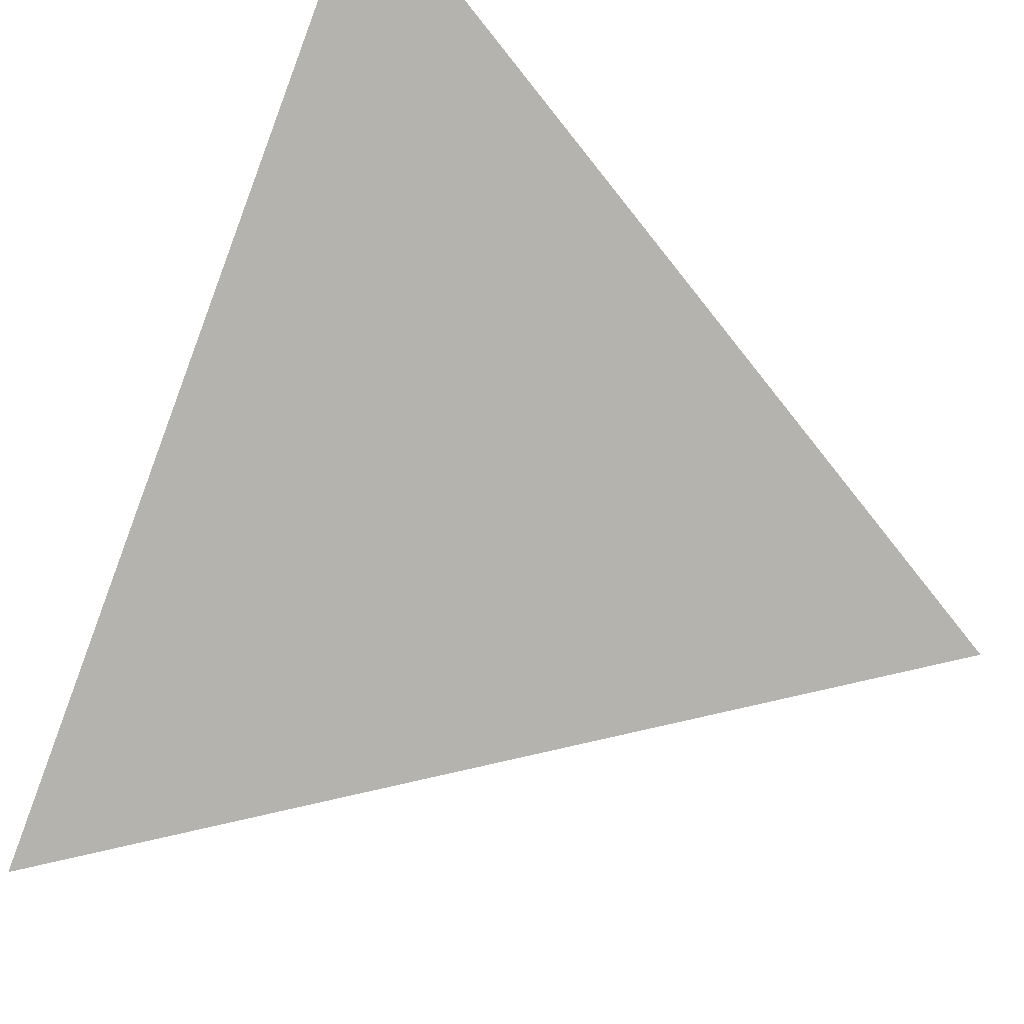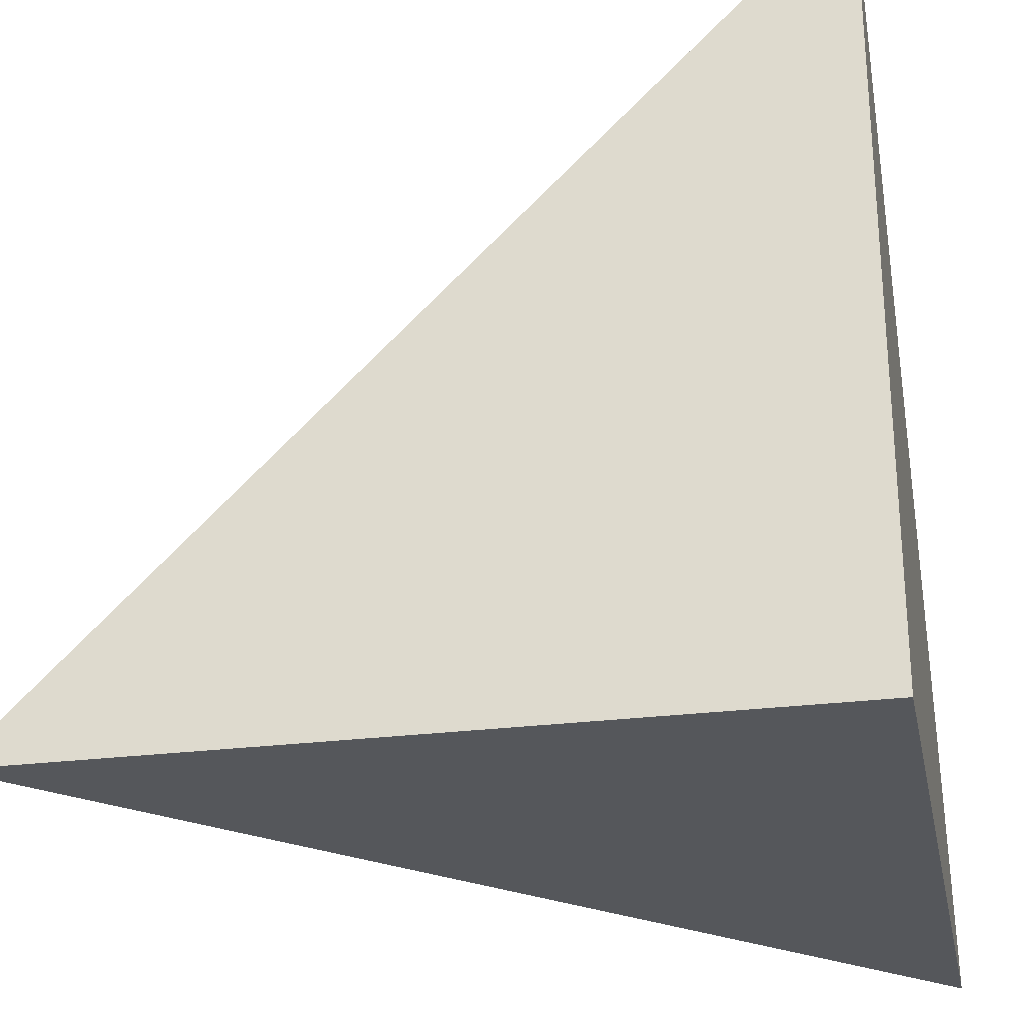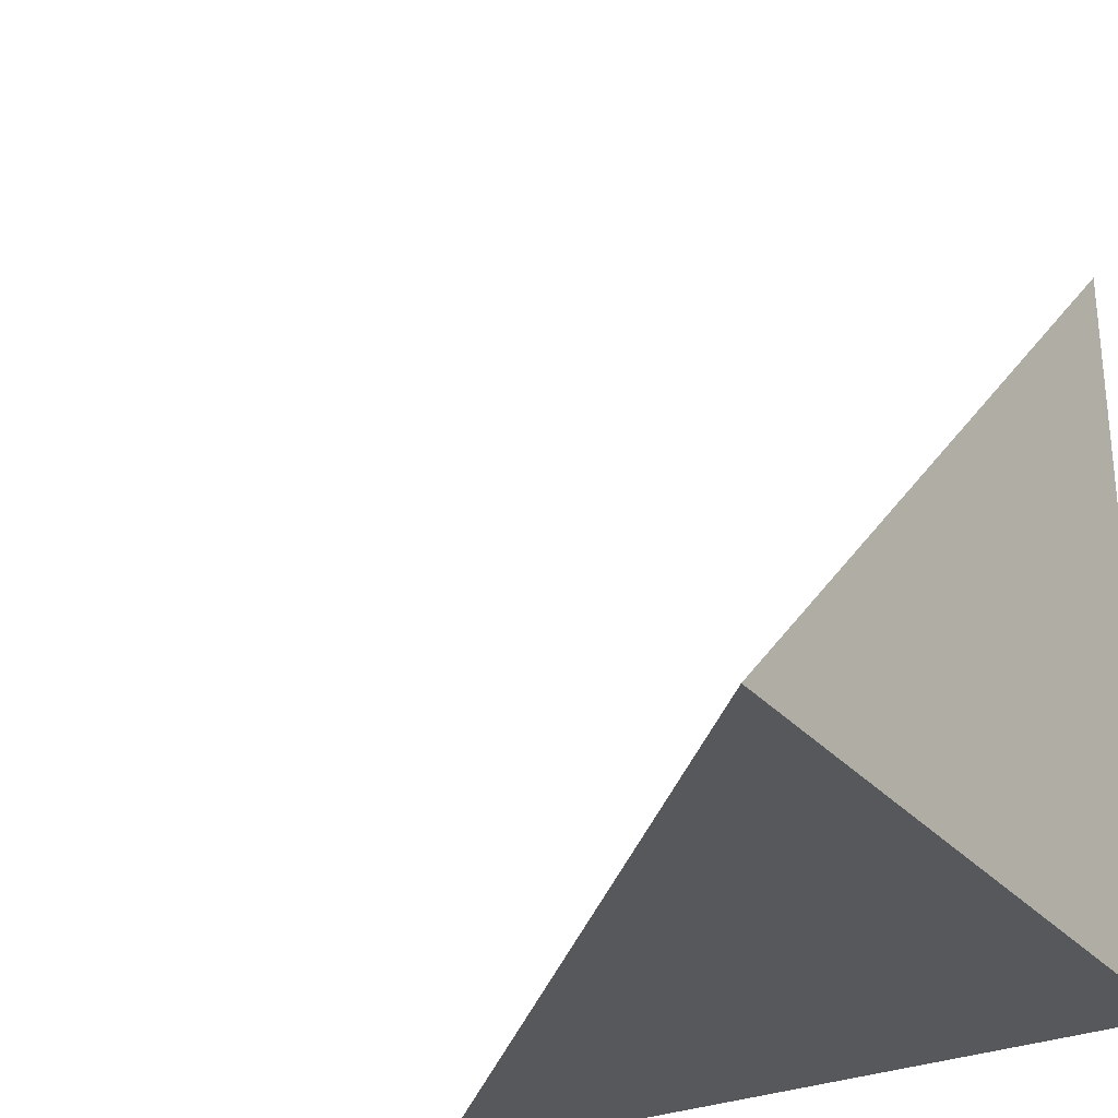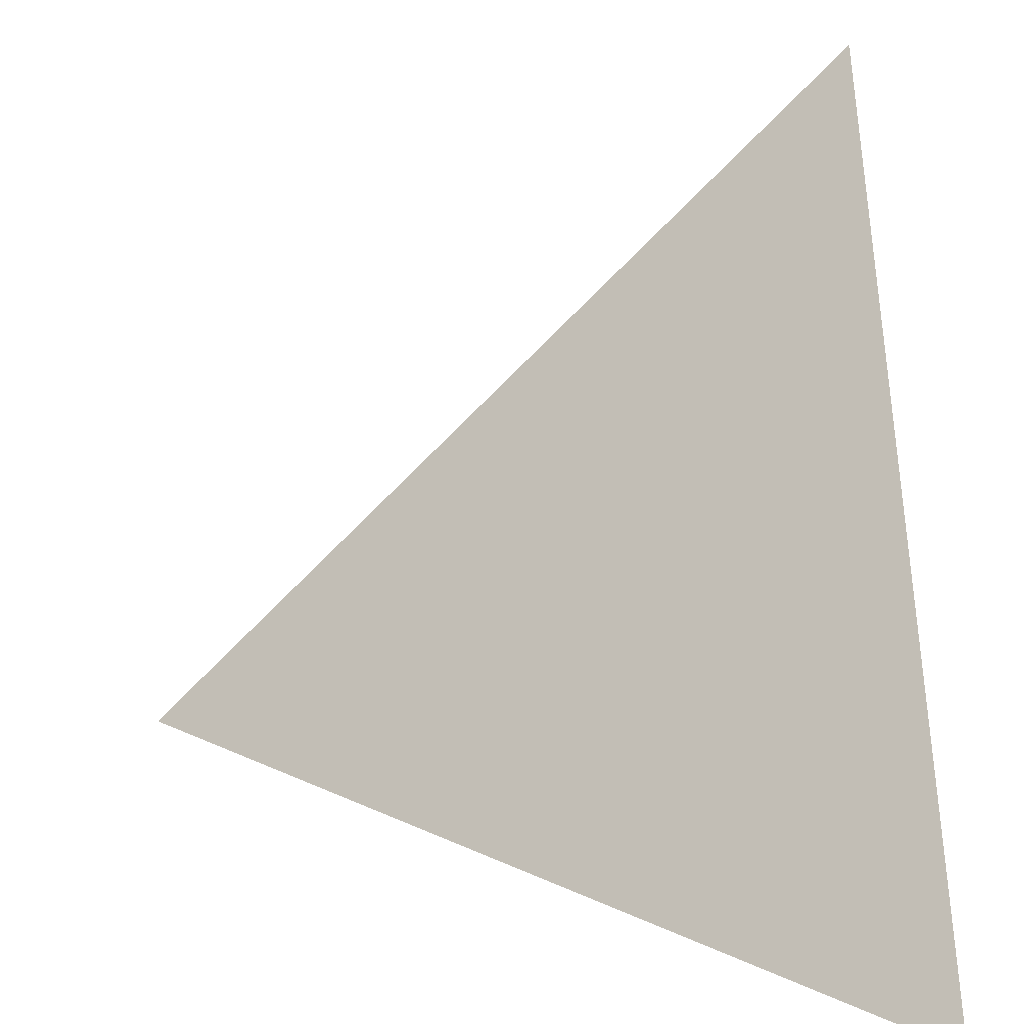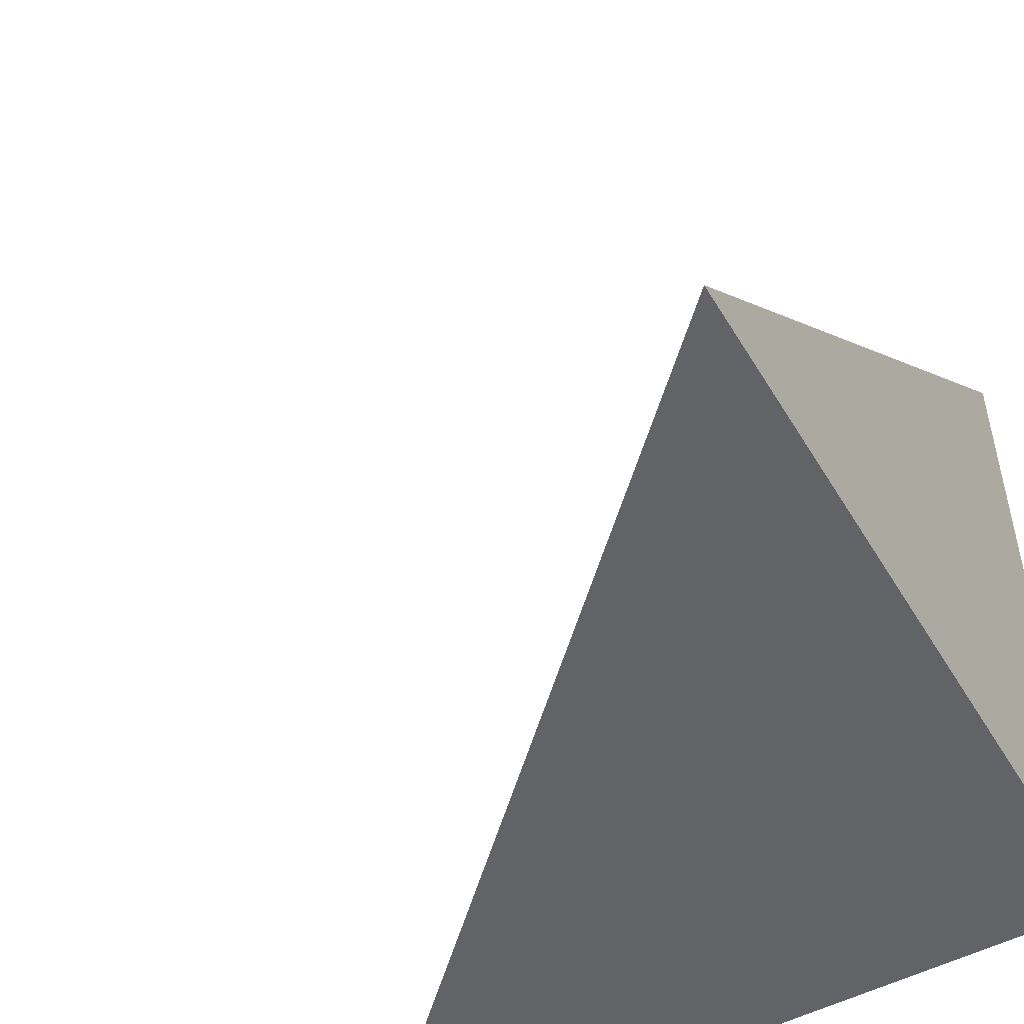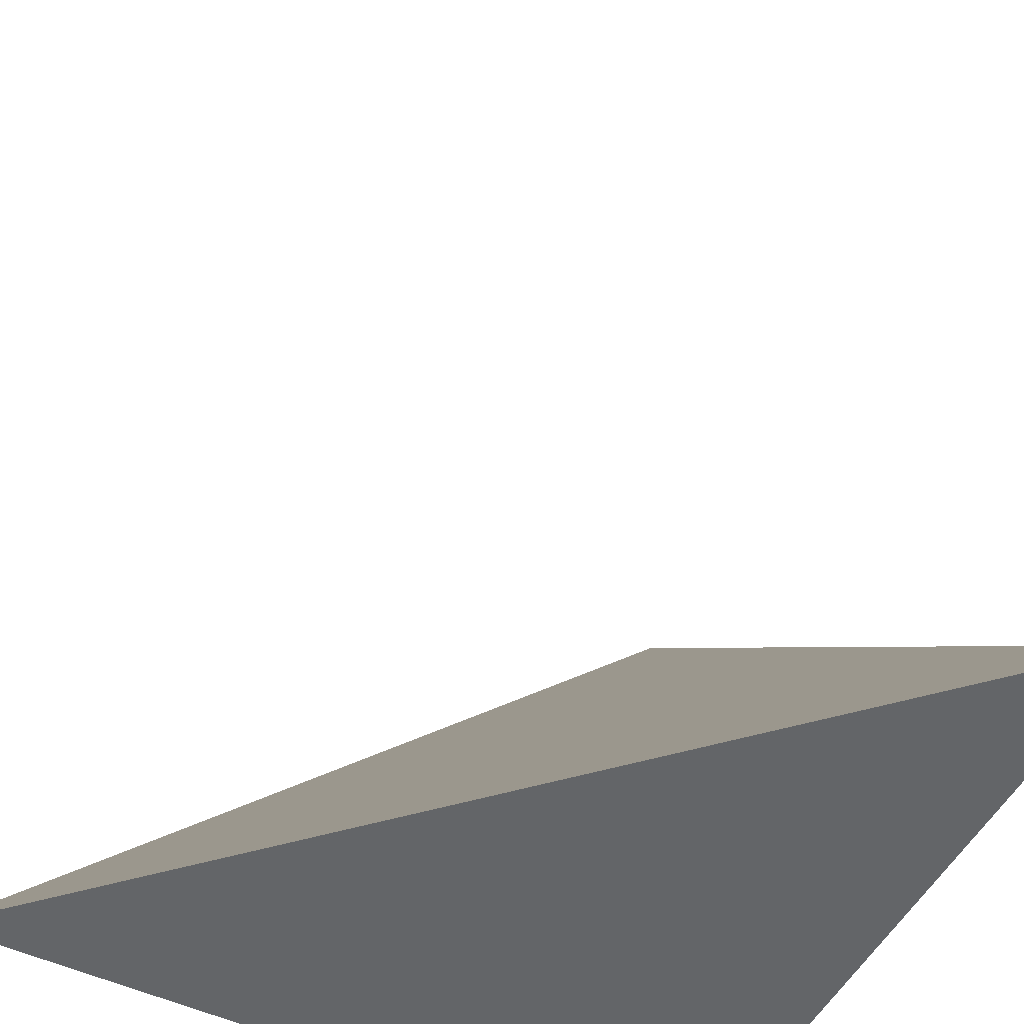
<metadata>
{"format":"obj","ext":"obj","renderer":"f3d","projection":"perspective","resolution":1024,"background":"white","views":[{"elev":46.1,"azim":29.1,"up":"+Y"},{"elev":-26.8,"azim":-78.7,"up":"+Z"},{"elev":-28.7,"azim":122.1,"up":"+Y"},{"elev":19.7,"azim":86.5,"up":"+Y"},{"elev":-51.0,"azim":-150.0,"up":"+Z"},{"elev":-51.4,"azim":62.9,"up":"+Y"}]}
</metadata>
<code>
v  1  0.9975  1
v  2  0.9975  1
v  1  1.998  1
v  1  0.9975  2
f 1 3 2
f 1 4 3
f 1 2 4
f 2 3 4

</code>
